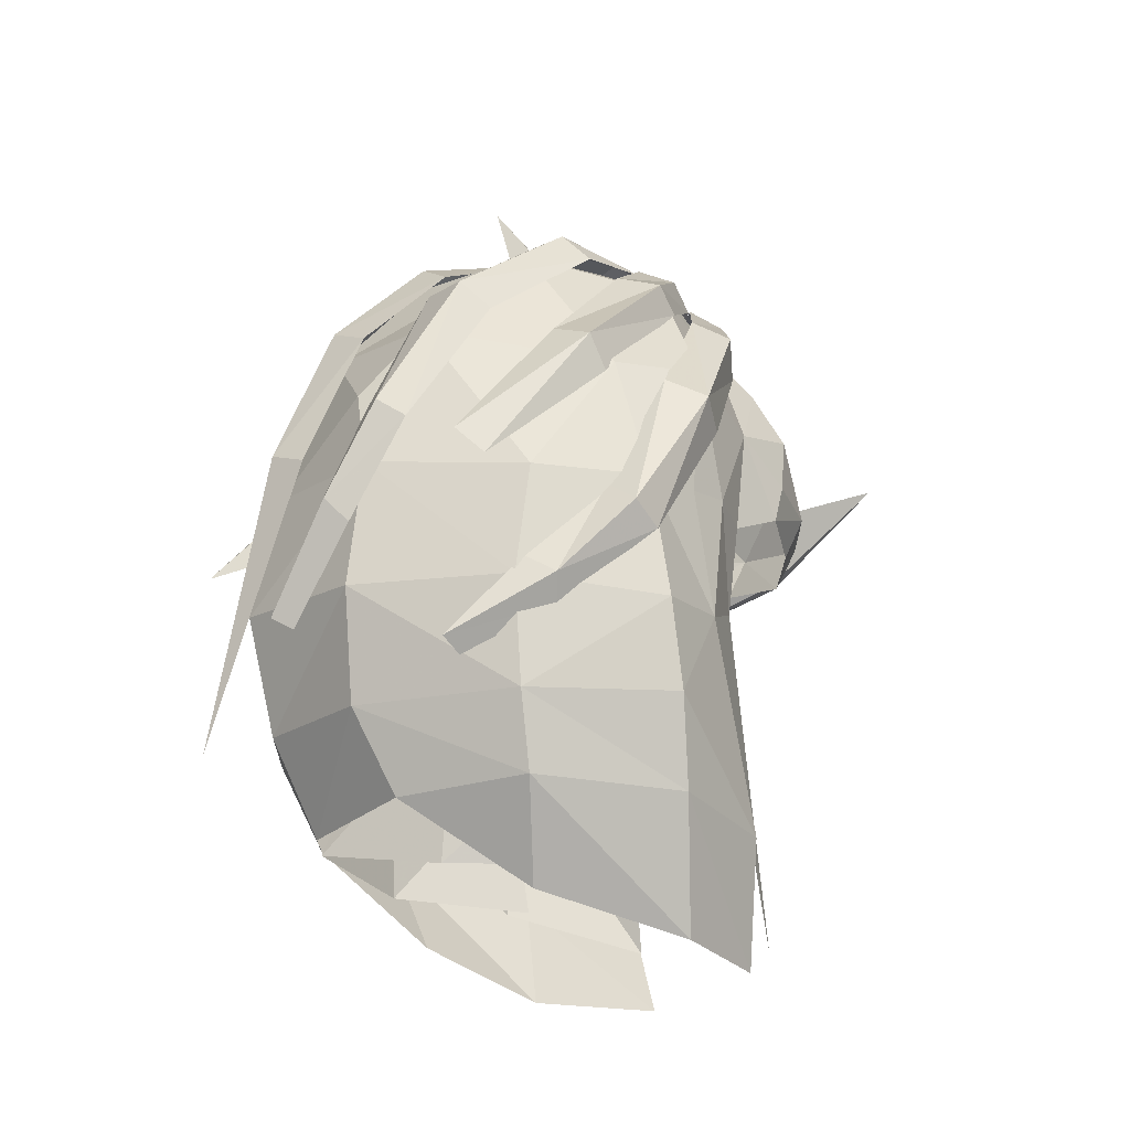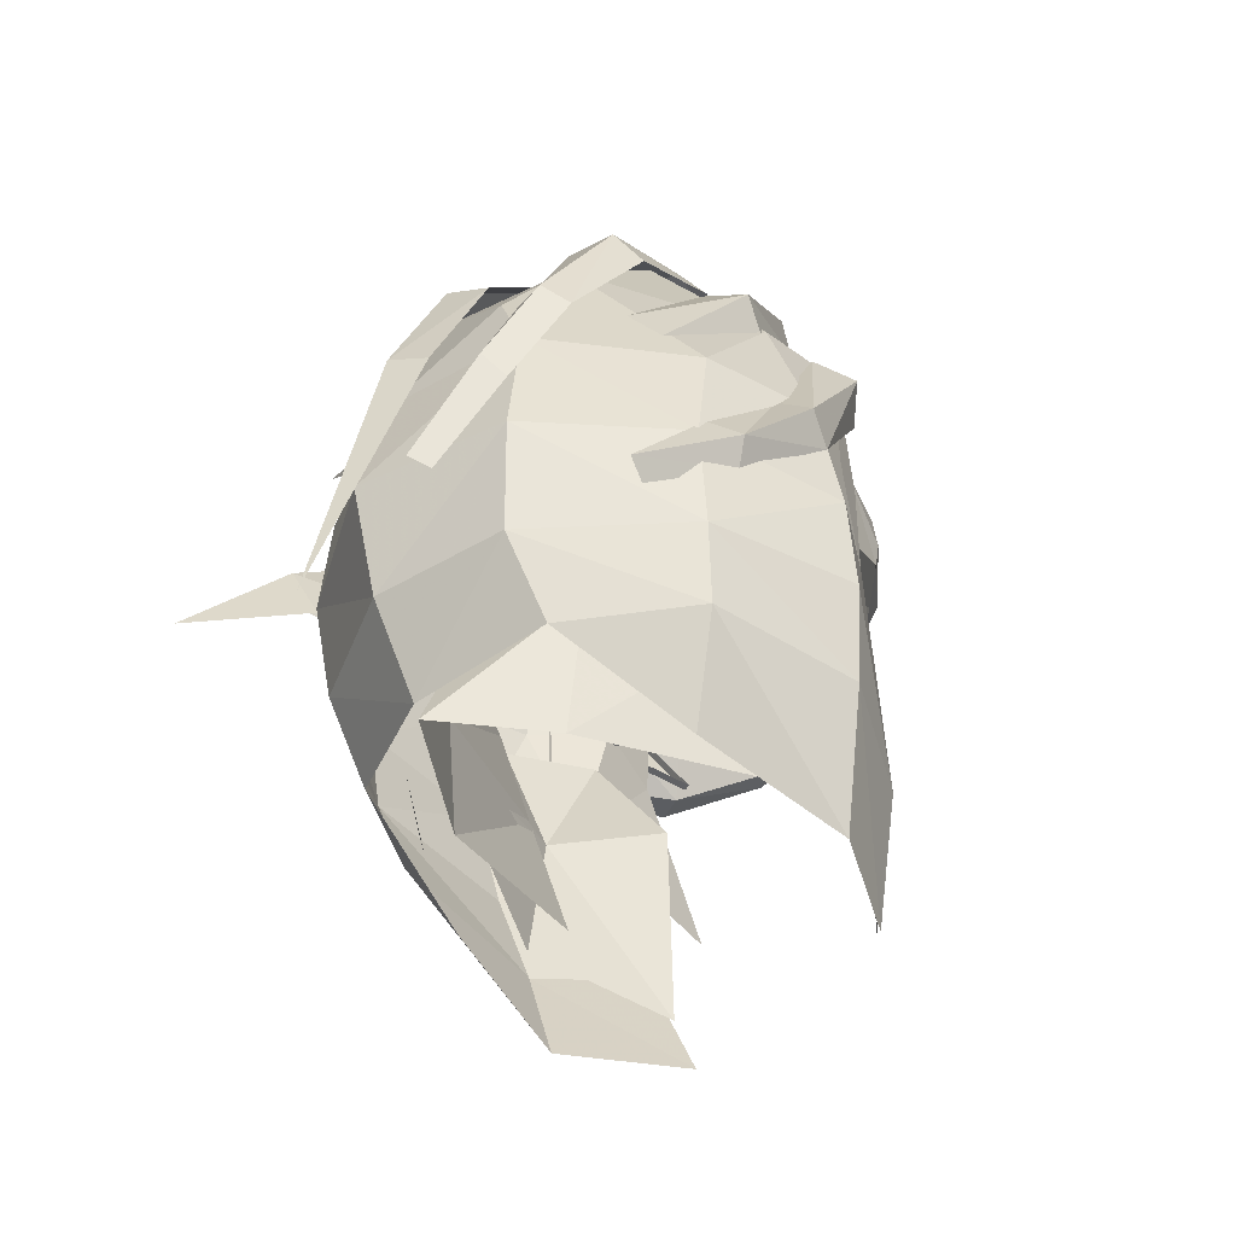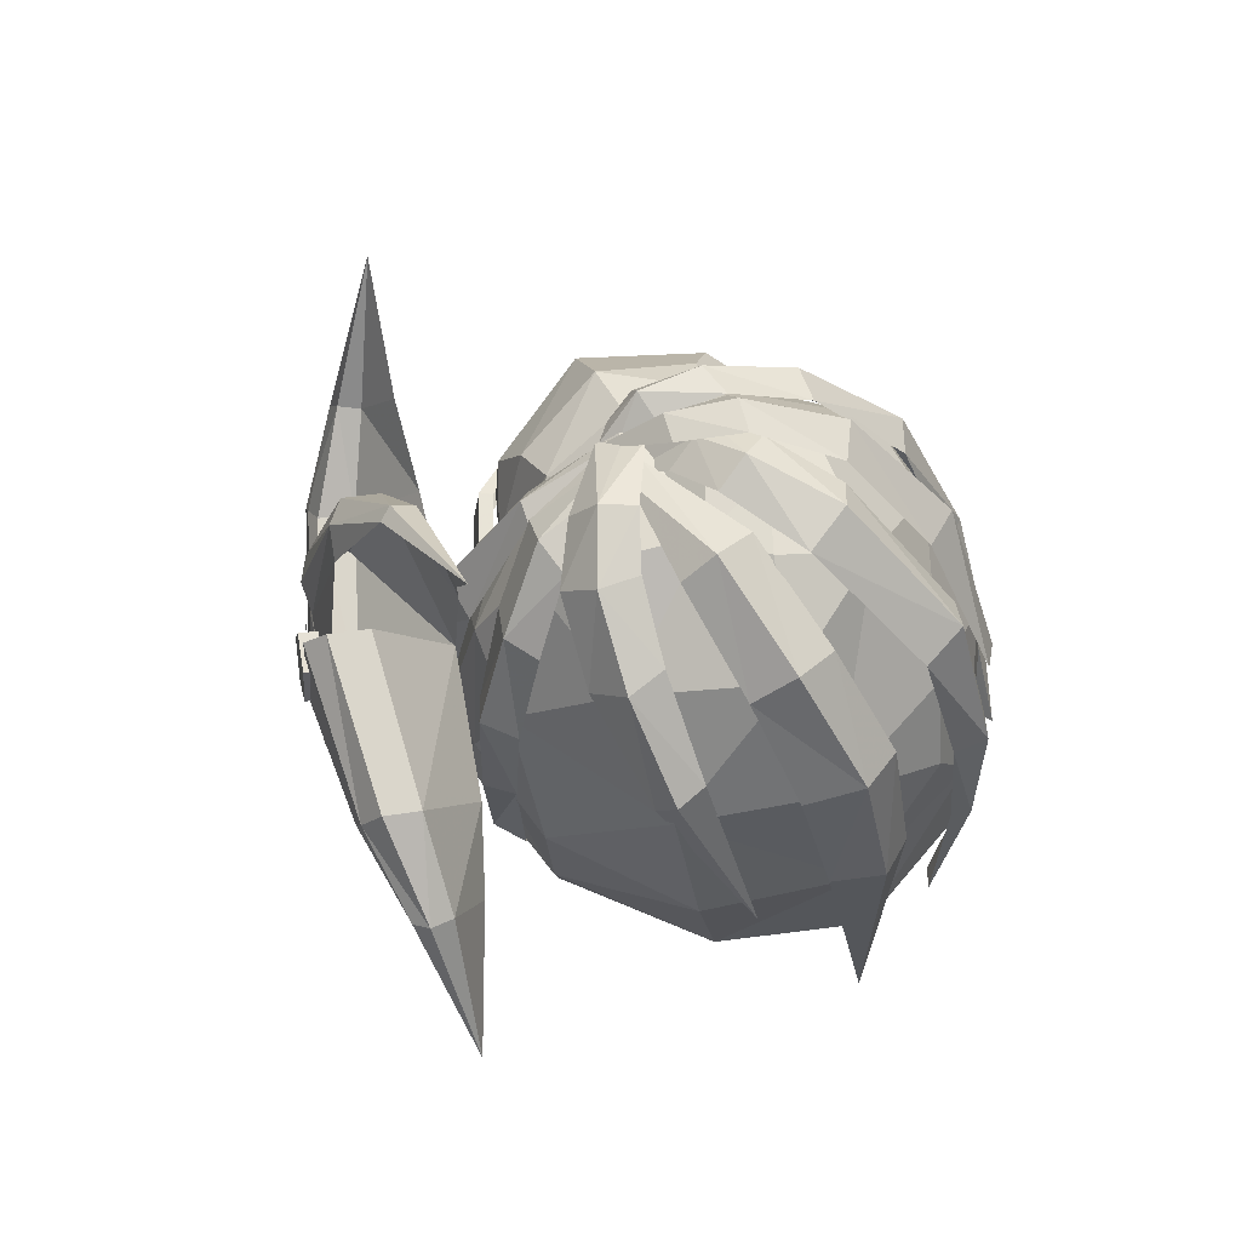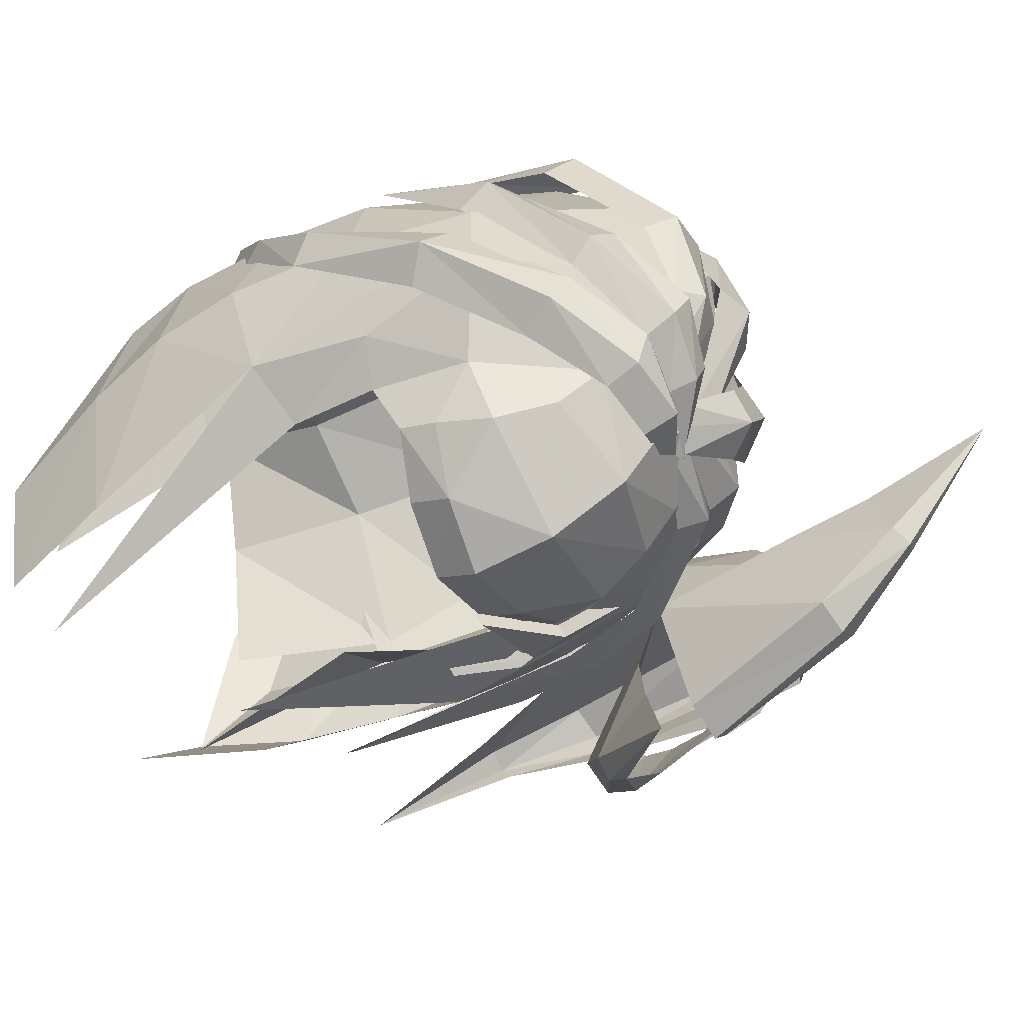
<metadata>
{"format":"obj","ext":"obj","renderer":"f3d","projection":"perspective","resolution":1024,"background":"white","views":[{"elev":-16.4,"azim":-116.1,"up":"+Z"},{"elev":-43.1,"azim":-134.4,"up":"+Z"},{"elev":74.7,"azim":145.9,"up":"+Z"},{"elev":-53.4,"azim":-60.0,"up":"+Y"}]}
</metadata>
<code>
g common_hair_female_3004
v 3.918 -3.838 84.1
v 3.802 -1.965 83.67
v 4.002 -2.004 81.04
v 4.573 -4.2 81.29
v 5.486 -4.155 81.46
v 5.629 -3.601 81.46
v 4.842 -3.813 84.24
v 6.218 -2.584 81.13
v 5.805 -2.636 82.27
v 5.982 -2.818 81.27
v 3.764 -2.926 85.58
v 5.071 -3.342 84.04
v 4.332 -2.984 85.67
v 4.009 -1.035 87.44
v 3.908 -1.69 85.2
v 4.09 -3.101 85.74
v 4.473 -4.091 84.18
v 5.187 -4.5 81.39
v 5.973 0.2963 82.86
v 5.039 0.3256 81.11
v 3.995 -2.026 81.02
v 5.092 -2.47 82.97
v 6.095 -2.973 82.04
v 6.892 -0.2617 82.05
v 6.846 -0.1207 82.45
v 6.059 -2.933 82.73
v 6.268 -3.169 80.51
v 6.426 -2.351 81.37
v 6.215 -3.053 81.39
v 6.432 1.784 82.06
v 7.011 1.486 81.98
v 7.192 3.542 80.21
v 5.832 1.599 80.83
v 6.821 1.719 82.14
v 6.529 0.04571 82.95
v 5.713 -2.749 83.09
v 3.993 -5.239 79.53
v 3.068 -4.497 81.04
v 3.99 -2.023 81.06
v 5.499 -2.754 79.52
v 6.183 -3.076 80.09
v 6.112 -3.069 80.76
v 4.663 -5.586 80.08
v 5.909 -2.819 82.13
v 5.65 -3.618 81.46
v 5.906 -2.906 81.55
v 2.988 -6.478 80.25
v 4.697 -5.368 80.56
v 3.423 -6.712 80.53
v 1.707 -8.003 82.01
v 2.587 -5.936 81.36
v 3.299 -6.731 80.27
v 4.55 -5.49 79.61
v 6.125 -3.037 79.59
v 6.048 -1.105 78.29
v 4.493 -2.224 78.46
v 3.983 -2.045 81.04
v 5.83 -1.009 81.22
v 6.56 -1.799 81.39
v 6.307 -2.419 81.39
v 6.582 -1.846 78.46
v 5.73 -3.67 81.42
v 6.163 -2.946 80.79
v 6.105 -2.832 81.42
v 5.656 -1.771 76.72
v 6.397 -2.278 78.58
v 6.014 -2.189 76.86
v 4.89 -3.427 74.78
v 4.741 -2.659 76.99
v 6.03 -1.911 76.68
v 6.606 -1.353 78.38
v 6.65 -1.287 81.29
v 6.278 -2.727 82.02
v 6.479 -2.495 81.42
v 6.196 -2.361 81.37
v 5.994 -2.593 81.98
v 6.002 -3.339 81.93
v 5.718 -3.205 81.88
v 6.034 -3.485 81.27
v 6.002 -3.339 81.93
v 5.718 -3.205 81.88
v 5.75 -3.351 81.22
v 6.329 -2.963 80.95
v 6.034 -3.485 81.27
v 5.75 -3.351 81.22
v 6.045 -2.829 80.91
v 6.329 -2.963 80.95
v 6.045 -2.829 80.91
v 6.278 -2.727 82.02
v 6.034 -3.485 81.27
v 6.329 -2.963 80.95
v 6.479 -2.495 81.42
v 6.002 -3.339 81.93
v 0.7348 -4.939 79.38
v 2.373 -4.105 79.44
v 2.161 -4.208 80.15
v 3.526 -1.99 79.72
v 3.248 -2.125 80.67
v 3.426 -2.272 80.71
v 3.705 -2.137 79.76
v 2.373 -4.105 79.44
v 0.7348 -4.939 79.38
v 0.5567 -4.792 79.34
v 2.195 -3.958 79.39
v 2.161 -4.208 80.15
v 1.983 -4.06 80.11
v 3.705 -2.137 79.76
v 3.526 -1.99 79.72
v 3.426 -2.272 80.71
v 3.248 -2.125 80.67
v 2.311 -3.723 77.89
v 3.071 -3.083 78.59
v 2.905 -3.462 78.87
v 3.182 -1.984 79.76
v 2.964 -2.482 80.12
v 3.106 -2.544 80.13
v 3.324 -2.046 79.77
v 3.071 -3.083 78.59
v 2.311 -3.723 77.89
v 2.169 -3.66 77.88
v 2.929 -3.021 78.58
v 2.905 -3.462 78.87
v 2.763 -3.4 78.86
v 3.324 -2.046 79.77
v 3.182 -1.984 79.76
v 3.106 -2.544 80.13
v 2.964 -2.482 80.12
v 3.039 3.466 79.62
v 4.38 1.041 79.26
v 4.438 1.321 77.39
v 2.873 3.774 77.49
v 0.6258 4.949 77.67
v 0.6499 4.464 79.77
v 2.595 3.587 75.63
v 2.487 2.859 74.2
v 0.3792 3.747 74
v 0.5125 4.511 75.65
v -0.2837 -4.656 79.13
v 0.9908 -4.388 79.24
v 0.9663 -4.745 79.97
v -0.2972 -5.044 79.87
v -0.115 -4.144 82.53
v 1.538 -3.791 82.05
v 1.492 -3.107 82.64
v -0.003529 -3.22 83.09
v 2.004 -3.847 79.5
v 2.403 -2.982 79.39
v 2.419 -3.176 80.79
v 1.952 -4.029 80.14
v -1.854 3.954 79.79
v -1.939 4.253 77.66
v -3.732 2.138 77.67
v -3.664 1.846 79.53
v 0.6445 3.506 82.38
v -1.739 2.925 82.29
v -1.656 1.002 84
v 0.5566 1.957 84.03
v -1.708 4.017 75.78
v -1.857 3.294 74.35
v -0.2972 -5.044 79.87
v -1.466 -4.502 80.05
v -1.469 -4.143 79.33
v -1.382 -2.826 82.85
v -1.592 -3.478 82.15
v 0.105 -2.357 83.52
v -0.4929 -1.737 84.12
v -2.381 -3.409 79.65
v -2.309 -3.603 80.28
v -2.557 -2.721 81.03
v -2.71 -2.455 79.3
v -3.409 3.208 76.62
v -3.298 2.865 76.37
v -3.897 1.484 77.21
v -4.149 1.613 77.66
v -1.282 -3.179 82.88
v -1.342 -3.01 83.48
v -2.764 -2.366 82.67
v -2.395 -2.607 82.07
v -4.238 -0.1223 78.55
v -3.625 -1.579 80.58
v -4.099 -1.163 81
v -4.442 0.3723 78.93
v -1.359 -2.356 83.68
v -2.584 -1.716 82.93
v -3.696 -0.5696 81.32
v -3.912 0.6088 79.29
v 3.665 -2.706 74.94
v 4.1 -2.779 78.2
v 3.405 -3.025 78.1
v 3.34 -3.099 75.03
v 3.523 -3.001 81.25
v 2.099 -2.903 82.96
v 1.868 -3.094 82.48
v 3.023 -3.122 81.05
v 3.593 -2.212 81.22
v 4.02 -2.841 79.72
v 3.981 -2.131 79.71
v 0.7343 -2.755 83.32
v 0.677 -2.951 83.05
v 2.203 -2.525 82.94
v 3.423 -3.025 79.57
v 2.491 -1.208 83.58
v 2.106 -0.7685 84.21
v 1.37 -1.854 84.24
v 1.747 -2.082 83.68
v 0.3243 -2.705 83.44
v 0.687 -2.946 83.26
v 1.424 -0.5986 84.13
v 0.8523 -1.503 84.18
v 3.025 2.147 82.27
v 2.807 2.415 82.82
v 2.586 0.764 83.79
v 2.946 0.2419 83.11
v -1.335 -2.065 84.2
v -1.113 -1.473 84.38
v -2.254 -0.4579 83.64
v -2.738 -1.023 83.43
v -3.58 0.7448 81.96
v -3.503 0.416 81.38
v -2.577 -1.379 83
v -1.337 -2.345 83.66
v -2.902 1.074 82.21
v 0.4477 -0.09002 84.8
v 1.067 -0.1162 84.42
v 1.175 1.868 83.87
v 0.4277 2.02 84.33
v -0.3225 1.918 83.95
v 0.252 3.732 82.76
v -0.4861 3.48 82.48
v 0.333 -2.207 83.7
v 0.7264 -1.991 83.88
v -0.2248 -0.1245 84.59
v 1.177 3.355 82.46
v -0.2531 -3.191 83.6
v -0.2458 -2.672 83.54
v -0.3043 -3.415 83.02
v -0.3764 -2.665 83.57
v -0.2958 -2.552 84.02
v -0.1293 -2.055 84.11
v 1.923 1.8 75.9
v 1.537 1.907 73.34
v 0.3611 3.665 73.75
v 0.3509 2.814 75.89
v 3.2 -0.3576 77.6
v 3.036 -0.9056 76.02
v 2.225 1.8 78.41
v 0.4329 2.761 78.41
v 3.101 -1.326 75.84
v 2.472 1.566 76.66
v 3.658 -0.8874 77.82
v 2.73 1.99 78.17
v 1.67 -2.618 76
v 2.008 -3.057 72.77
v 2.968 -0.8669 73.44
v 2.971 -2.277 77.88
v -1.386 2.131 76.01
v -1.062 2.161 73.53
v -3.03 0.2652 77.82
v -1.51 2.173 78.54
v -2.812 -0.321 76.22
v -3.568 -0.1651 78.07
v -1.983 2.461 78.34
v -1.918 2.005 76.81
v -3.336 -0.6823 76.06
v -2.644 -2.592 72.93
v -2.766 -2.175 76.15
v -3.188 -0.2515 73.65
v -3.081 -1.672 78.09
v -3.733 1.989 77.97
v 4.296 1.171 75.91
v 4.6 -1.174 77.16
v 4.296 -1.414 75.43
v -4.381 -0.2733 77.43
v -3.77 2.04 75.85
v -4.337 -0.4926 75.93
v 0.3627 4.738 80.43
v -0.2694 4.429 80.23
v -0.4861 3.48 82.48
v 0.252 3.732 82.76
v 1.158 4.318 80.34
v 0.3627 4.738 80.43
v 4.439 0.04185 75.45
v 4.13 0.3477 75.41
v 4.521 0.5897 77.41
v 4.819 0.05242 77.52
v 0.8202 -2.156 83.71
v 0.8524 -2.496 83.53
v 2.3 -2.086 83.5
v 2.274 -1.387 83.51
v 4.384 0.2213 79.5
v 4.02 -0.1412 81.26
v 4.395 -0.7086 81.3
v 4.762 -0.199 79.56
v 0.7216 -2.74 83.31
v 2.162 -2.564 82.99
v 3.23 -1.858 82.23
v 3.485 -1.303 82.64
v 3.229 -0.6907 82.69
v 4.119 -1.133 80.94
v 4.431 -0.6881 79.42
v 4.629 -0.1908 77.44
v -0.6411 5.021 77.34
v -0.8669 4.709 77.14
v -1.831 4.186 78.75
v -1.612 4.537 79.17
v -1.302 -1.366 84.21
v -0.8481 -1.187 84.57
v -1.624 0.2944 84.51
v -1.93 -0.09241 84.05
v -2.435 3.485 80.47
v -2.591 2.075 82.51
v -2.352 2.529 83
v -2.169 3.903 80.77
v -0.1992 -0.9675 84.4
v -0.768 0.5885 84.5
v -1.533 2.732 82.98
v -1.565 3.791 80.84
v -0.4578 -1.956 84.12
v 0.1309 -1.771 83.93
v -0.7986 -2.163 83.93
v -1.289 4.409 79.2
v 3.951 -2.148 78.21
v 1.886 0.7133 83.79
v 2.885 2.463 82.13
v 2.582 0.6083 83.34
v 3.705 1.065 74.44
v 0.105 -2.357 83.52
v 0.8809 -2.11 83.82
v 1.752 -4.196 81.08
v -0.2354 -4.907 81.26
v 3.768 -1.636 73.75
v 4.276 -1.884 79.21
v 3.675 -2.602 77.15
v 2.565 -3.079 73.8
v -1.232 3.846 81.13
v -2.05 -3.816 81.21
v -3.584 1.802 74.55
v -4.001 -0.7411 74.42
v -3.59 -1.495 77.43
v -4.096 -0.06504 79.48
v -3.023 -2.52 73.99
v 0.756 -2.501 83.08
v 0.2828 -3.223 82.98
v 0.6019 -2.957 83.13
v 0.07516 -2.463 83.58
v 2.258 2.361 82.86
v 0.7608 -2.912 83.19
v 2.68 -1.808 83.02
v 3.638 -1.987 81.39
v 3.977 -0.5131 81.32
v 4.468 -0.9212 79.19
v 3.287 -2.898 79.26
v 0.3034 -0.5613 84.25
v 2.255 -2.765 77.32
v 1.507 -3.182 73.99
v 1.717 -1.111 84.05
v 1.605 -3.096 71.71
v 2.635 0.8101 72.71
v 3.047 -1.475 71.93
v -2.151 -1.347 83.57
v -3.462 0.2306 81.58
v -3.517 -1.339 81.63
v -3.337 -1.826 79.51
v -0.3063 0.3116 84.46
v -2.676 -2.288 77.76
v -1.755 -3.461 72.37
v -0.9891 -0.7947 84.23
v -1.403 -1.904 83.89
v 0.3034 -0.5613 84.25
v -2.451 -2.692 71.89
v -2.792 1.351 72.93
v -3.277 -1.141 72.23
v -3.687 -1.088 79.48
v 2.348 4.11 79.71
v -3.016 2.888 80.18
v -3.421 2.53 79.68
v 0.9614 5.54 75.37
v -0.2694 4.429 80.23
v 2.061 -0.8603 73.36
v 1.875 2.081 75.27
v -2.306 -0.4237 73.51
v -1.326 2.401 75.38
v 0.1151 -3.081 82.85
v 0.5967 -2.28 83.24
v -0.2326 -2.49 83.4
v 0.2089 -2.517 83.4
f 1 2 3
f 3 4 1
f 5 6 7
f 8 9 10
f 1 11 2
f 7 12 13
f 11 14 15
f 16 13 14
f 17 7 16
f 7 17 18
f 18 5 7
f 11 16 14
f 16 11 1
f 1 17 16
f 17 1 4
f 4 18 17
f 6 10 9
f 9 12 6
f 19 20 21
f 21 22 19
f 23 24 25
f 25 26 23
f 27 28 29
f 19 30 20
f 25 24 31
f 30 32 33
f 34 31 32
f 35 25 34
f 25 35 36
f 36 26 25
f 30 34 32
f 34 30 19
f 19 35 34
f 35 19 22
f 22 36 35
f 23 29 28
f 28 24 23
f 37 38 39
f 39 40 37
f 41 42 43
f 44 45 46
f 37 47 38
f 43 48 49
f 47 50 51
f 52 49 50
f 53 43 52
f 43 53 54
f 54 41 43
f 47 52 50
f 52 47 37
f 37 53 52
f 53 37 40
f 40 54 53
f 42 46 45
f 45 48 42
f 55 56 57
f 57 58 55
f 59 60 61
f 62 63 64
f 55 65 56
f 61 66 67
f 65 68 69
f 70 67 68
f 71 61 70
f 61 71 72
f 72 59 61
f 65 70 68
f 70 65 55
f 55 71 70
f 71 55 58
f 58 72 71
f 60 64 63
f 63 66 60
f 73 74 75
f 75 76 73
f 77 73 76
f 76 78 77
f 79 80 81
f 81 82 79
f 83 84 85
f 85 86 83
f 74 87 88
f 88 75 74
f 89 90 91
f 89 91 92
f 89 93 90
f 94 95 96
f 97 98 99
f 99 100 97
f 101 102 103
f 103 104 101
f 102 105 106
f 106 103 102
f 107 101 104
f 104 108 107
f 100 99 96
f 96 95 100
f 105 109 110
f 110 106 105
f 111 112 113
f 114 115 116
f 116 117 114
f 118 119 120
f 120 121 118
f 119 122 123
f 123 120 119
f 124 118 121
f 121 125 124
f 117 116 113
f 113 112 117
f 122 126 127
f 127 123 122
f 61 67 70
f 60 66 61
f 43 49 52
f 42 48 43
f 7 13 16
f 6 12 7
f 25 31 34
f 11 15 2
f 30 33 20
f 47 51 38
f 65 69 56
f 128 129 130
f 130 131 128
f 131 132 133
f 133 128 131
f 134 135 136
f 136 137 134
f 138 139 140
f 140 141 138
f 142 143 144
f 144 145 142
f 146 147 148
f 148 149 146
f 131 134 137
f 137 132 131
f 146 149 140
f 140 139 146
f 150 151 152
f 152 153 150
f 150 133 132
f 132 151 150
f 154 155 156
f 156 157 154
f 158 137 136
f 136 159 158
f 138 160 161
f 161 162 138
f 142 145 163
f 163 164 142
f 145 165 166
f 166 163 145
f 167 168 169
f 169 170 167
f 151 132 137
f 137 158 151
f 167 162 161
f 161 168 167
f 171 172 173
f 173 174 171
f 175 176 177
f 177 178 175
f 179 180 181
f 181 182 179
f 176 183 184
f 184 177 176
f 184 185 181
f 181 177 184
f 178 177 181
f 181 180 178
f 185 186 182
f 182 181 185
f 187 188 189
f 189 190 187
f 191 192 193
f 193 194 191
f 195 191 196
f 196 197 195
f 192 198 199
f 199 193 192
f 192 191 195
f 195 200 192
f 189 188 196
f 196 201 189
f 202 203 204
f 204 205 202
f 204 206 207
f 207 205 204
f 203 208 209
f 209 204 203
f 210 211 212
f 212 213 210
f 214 215 216
f 216 217 214
f 218 219 220
f 220 217 218
f 221 214 217
f 217 220 221
f 222 218 217
f 217 216 222
f 223 224 225
f 225 226 223
f 227 226 228
f 228 229 227
f 223 230 231
f 231 224 223
f 232 223 226
f 226 227 232
f 225 233 228
f 228 226 225
f 234 235 183
f 183 176 234
f 236 234 176
f 176 175 236
f 237 238 214
f 214 221 237
f 238 239 215
f 215 214 238
f 240 241 242
f 242 243 240
f 244 245 240
f 240 246 244
f 246 240 243
f 243 247 246
f 248 249 250
f 251 250 249
f 252 253 248
f 254 248 253
f 252 248 255
f 250 255 248
f 256 243 242
f 242 257 256
f 258 259 256
f 256 260 258
f 259 247 243
f 243 256 259
f 261 262 263
f 263 264 261
f 265 266 264
f 264 267 265
f 268 261 264
f 264 266 268
f 186 269 174
f 174 182 186
f 270 130 271
f 271 272 270
f 273 152 274
f 274 275 273
f 276 277 278
f 278 279 276
f 280 281 228
f 228 233 280
f 179 182 174
f 174 173 179
f 282 283 284
f 284 285 282
f 286 287 288
f 288 289 286
f 290 291 292
f 292 293 290
f 287 294 295
f 295 288 287
f 288 295 296
f 296 297 288
f 297 298 289
f 289 288 297
f 299 300 293
f 293 292 299
f 300 301 285
f 285 293 300
f 290 293 285
f 285 284 290
f 302 303 304
f 304 305 302
f 306 307 308
f 308 309 306
f 310 311 312
f 312 313 310
f 307 314 315
f 315 308 307
f 315 316 312
f 312 308 315
f 309 308 312
f 312 311 309
f 316 317 313
f 313 312 316
f 318 319 314
f 314 307 318
f 320 318 307
f 307 306 320
f 317 321 305
f 305 313 317
f 310 313 305
f 305 304 310
f 197 196 188
f 188 322 197
f 194 201 196
f 196 191 194
f 297 296 299
f 299 292 297
f 291 298 297
f 297 292 291
f 203 202 213
f 213 212 203
f 323 208 203
f 203 212 323
f 128 133 324
f 325 324 157
f 134 270 326
f 327 145 328
f 329 143 330
f 326 270 331
f 271 332 333
f 331 272 334
f 150 155 335
f 335 133 150
f 158 274 151
f 164 330 142
f 330 164 336
f 337 338 274
f 273 339 340
f 338 341 275
f 342 235 234
f 343 344 234
f 198 192 200
f 209 345 204
f 323 212 346
f 347 238 237
f 238 347 239
f 223 232 230
f 348 349 350
f 350 349 351
f 324 325 350
f 352 349 148
f 143 148 144
f 324 129 128
f 129 350 351
f 157 353 325
f 130 351 271
f 143 329 148
f 354 355 333
f 328 348 356
f 129 351 130
f 327 328 353
f 349 348 144
f 348 328 144
f 328 356 353
f 356 348 325
f 353 356 325
f 129 324 350
f 334 357 331
f 358 326 359
f 134 326 135
f 144 148 349
f 141 140 330
f 140 149 329
f 149 148 329
f 330 140 329
f 354 352 147
f 331 357 359
f 349 352 332
f 352 354 333
f 352 333 332
f 352 148 147
f 349 332 351
f 331 359 326
f 326 358 135
f 348 350 325
f 360 361 362
f 361 340 362
f 155 361 156
f 363 169 362
f 164 163 169
f 155 150 153
f 153 340 361
f 157 156 364
f 152 273 340
f 164 169 336
f 365 339 366
f 166 367 368
f 153 152 340
f 165 369 166
f 362 163 360
f 368 163 166
f 166 369 367
f 367 156 360
f 367 364 156
f 153 361 155
f 341 338 370
f 371 372 337
f 158 159 337
f 163 362 169
f 160 330 161
f 161 336 168
f 168 336 169
f 330 336 161
f 365 170 363
f 338 372 370
f 362 373 363
f 363 339 365
f 363 373 339
f 363 170 169
f 362 340 373
f 338 337 372
f 337 159 371
f 360 156 361
f 187 322 188
f 210 374 211
f 211 374 346
f 222 375 218
f 218 375 376
f 218 376 219
f 163 368 360
f 368 367 360
f 157 364 369
f 364 367 369
f 280 377 281
f 281 377 378
f 241 245 379
f 240 245 241
f 249 248 380
f 248 254 380
f 257 381 260
f 256 257 260
f 263 382 264
f 264 382 267
f 339 273 275
f 341 339 275
f 158 337 274
f 134 131 270
f 272 271 333
f 269 171 174
f 271 351 332
f 274 152 151
f 131 130 270
f 338 275 274
f 270 272 331
f 301 282 285
f 133 154 324
f 324 154 157
f 145 144 328
f 330 143 142
f 234 344 342
f 234 236 343
f 346 212 211
f 237 383 347
f 384 319 318
f 385 386 318
f 321 302 305
f 318 386 384
f 318 320 385
f 339 373 340
f 272 333 334
f 345 206 204
f 335 155 154
f 133 335 154

</code>
